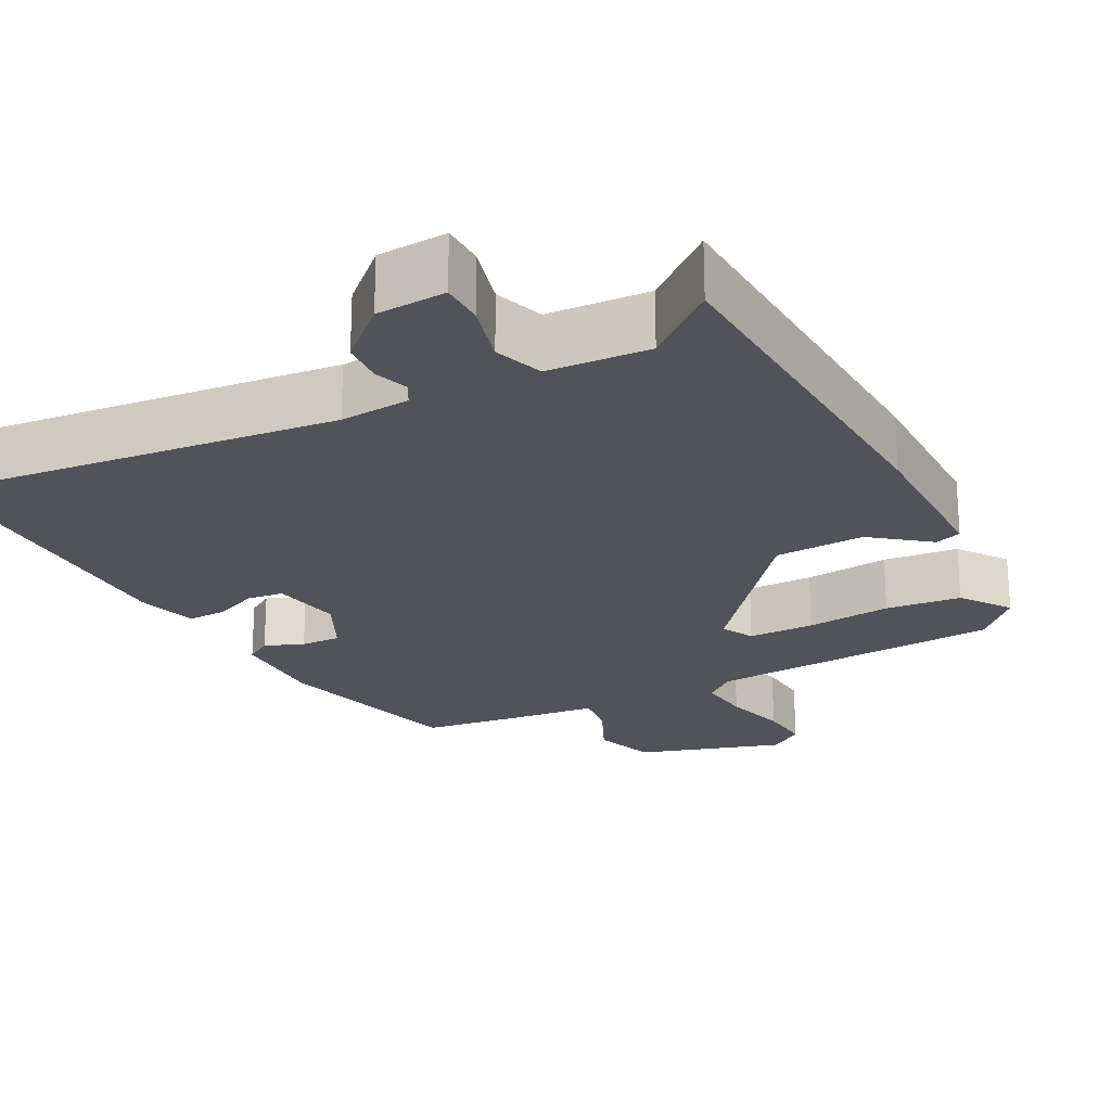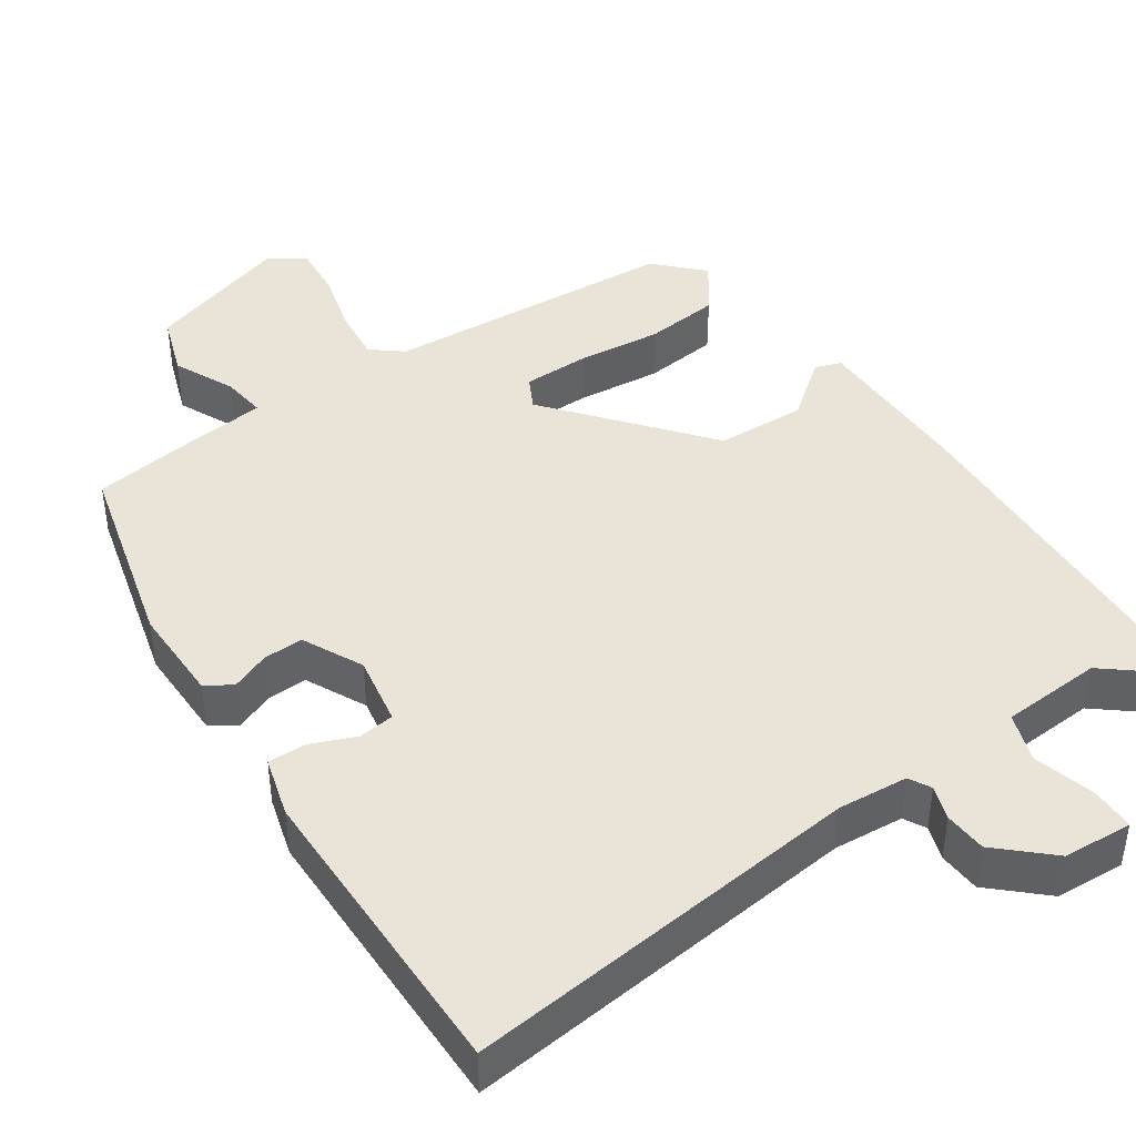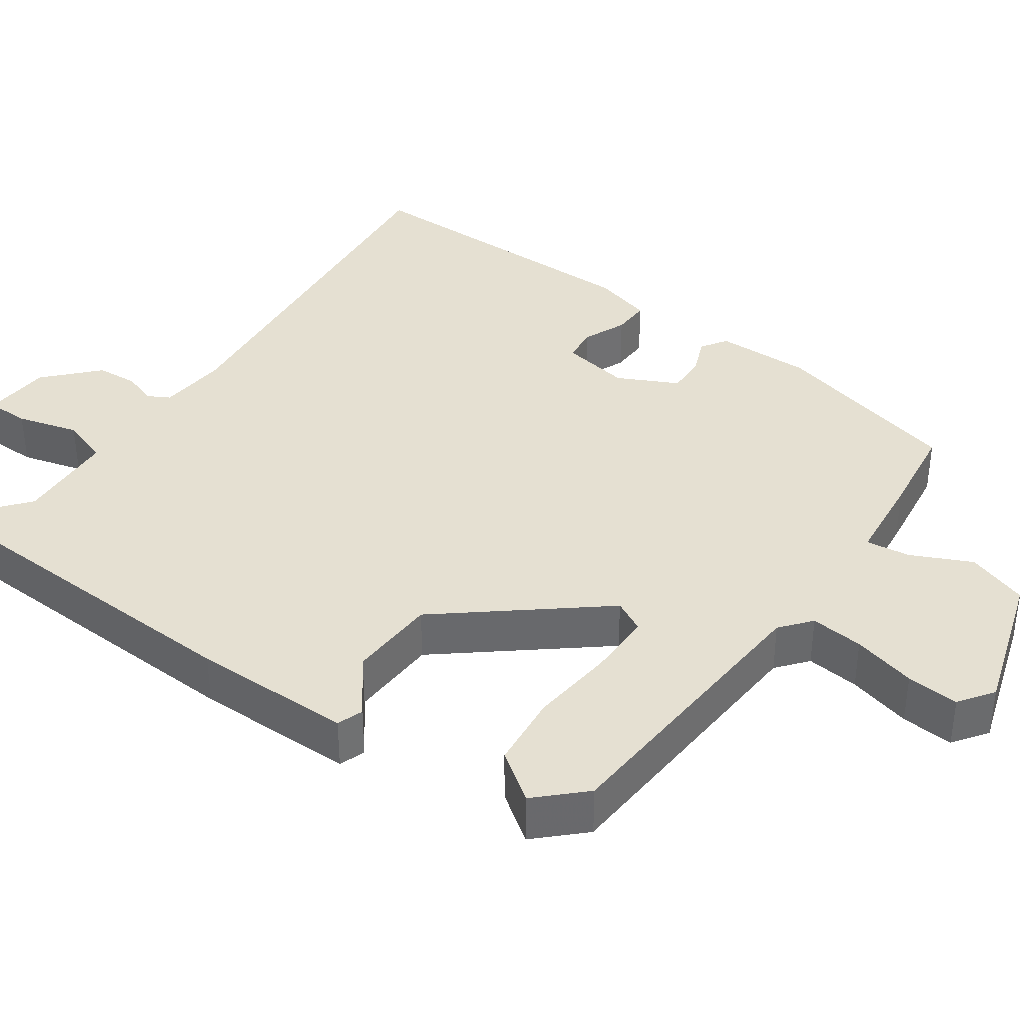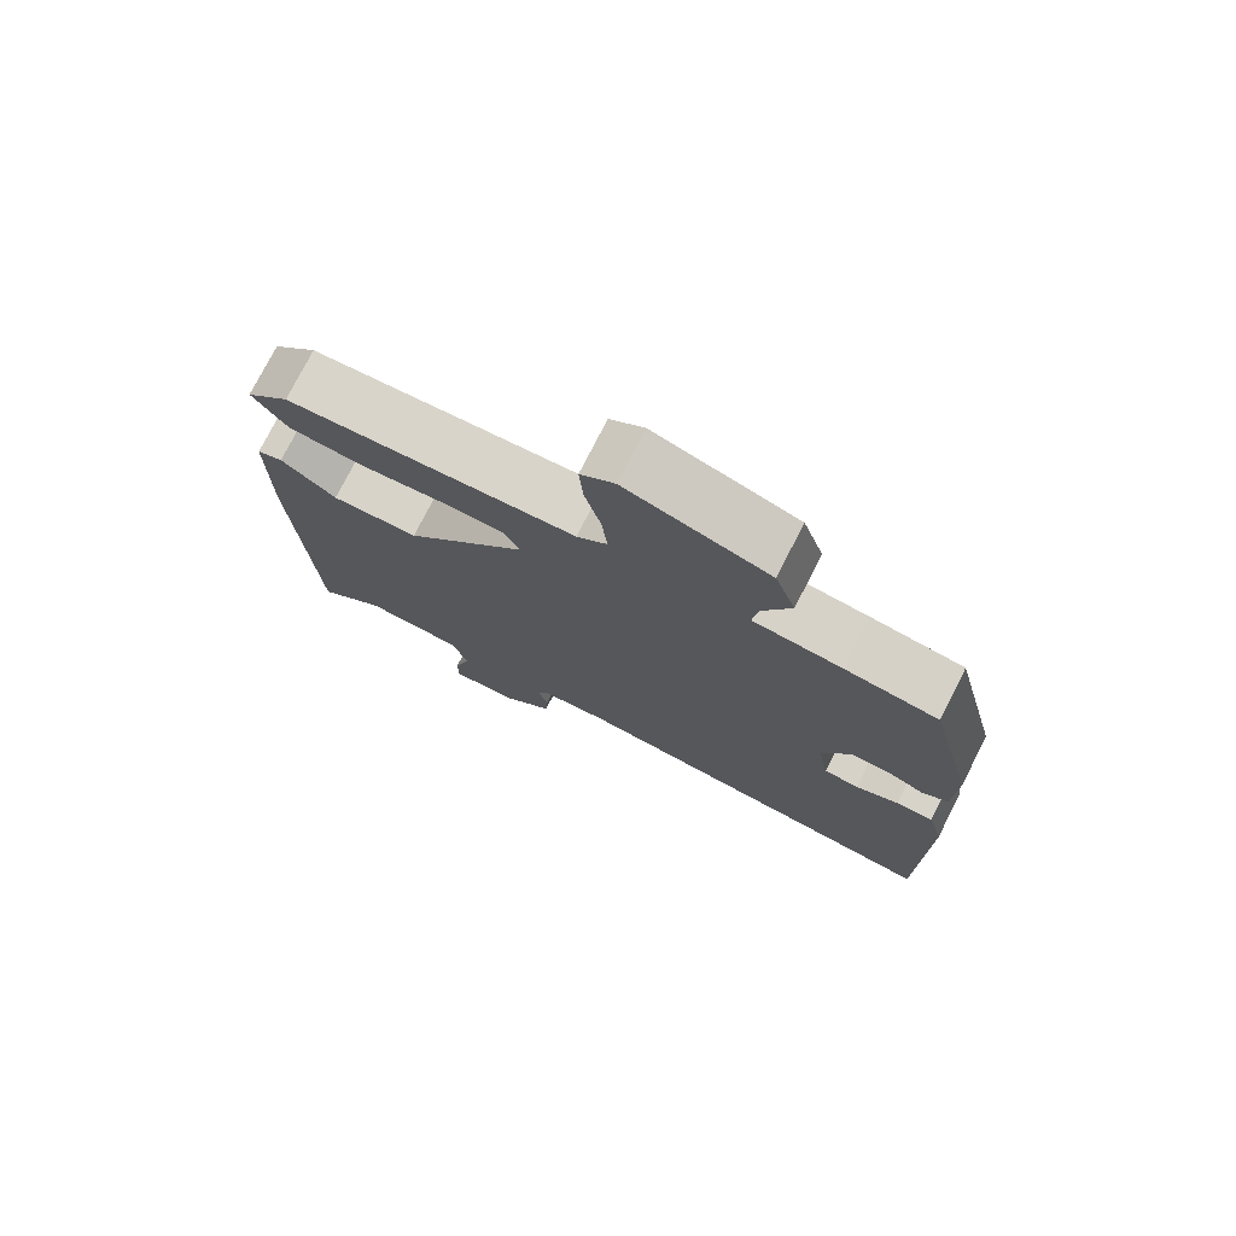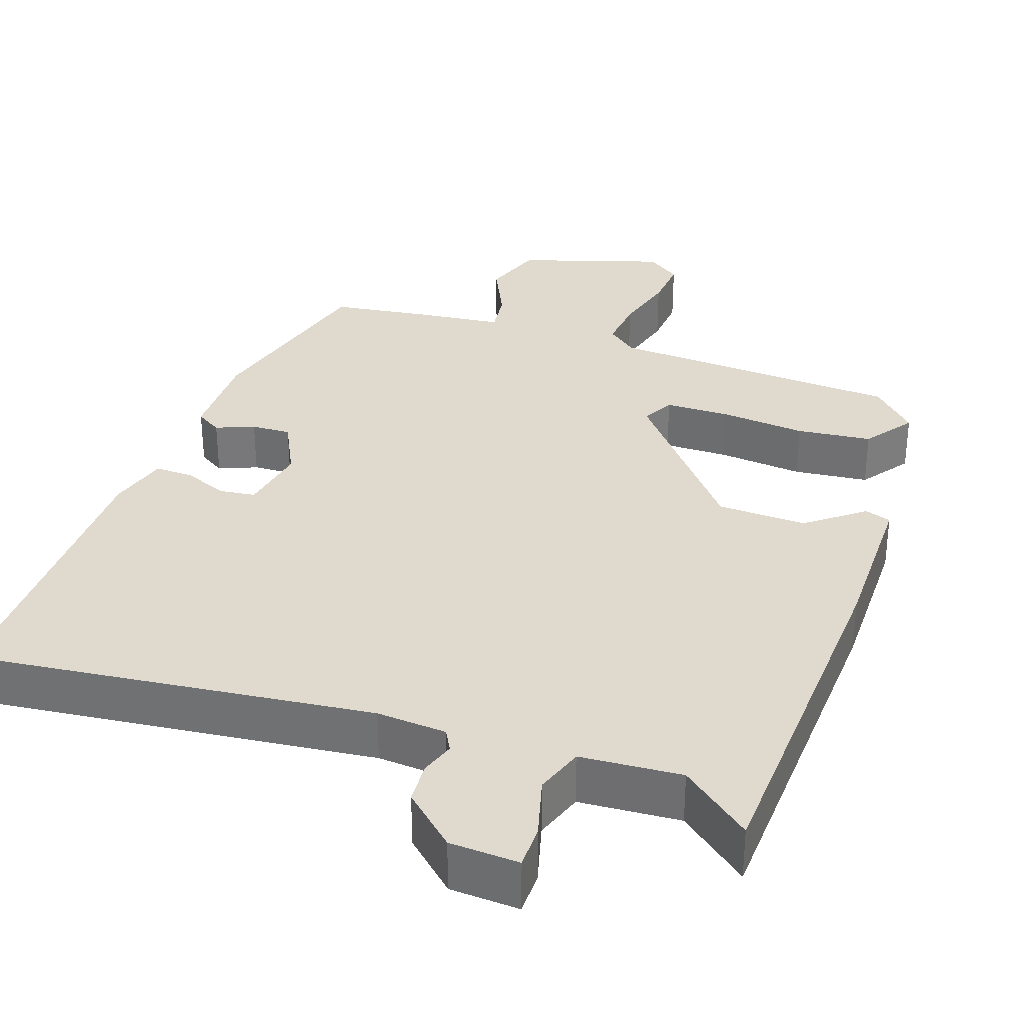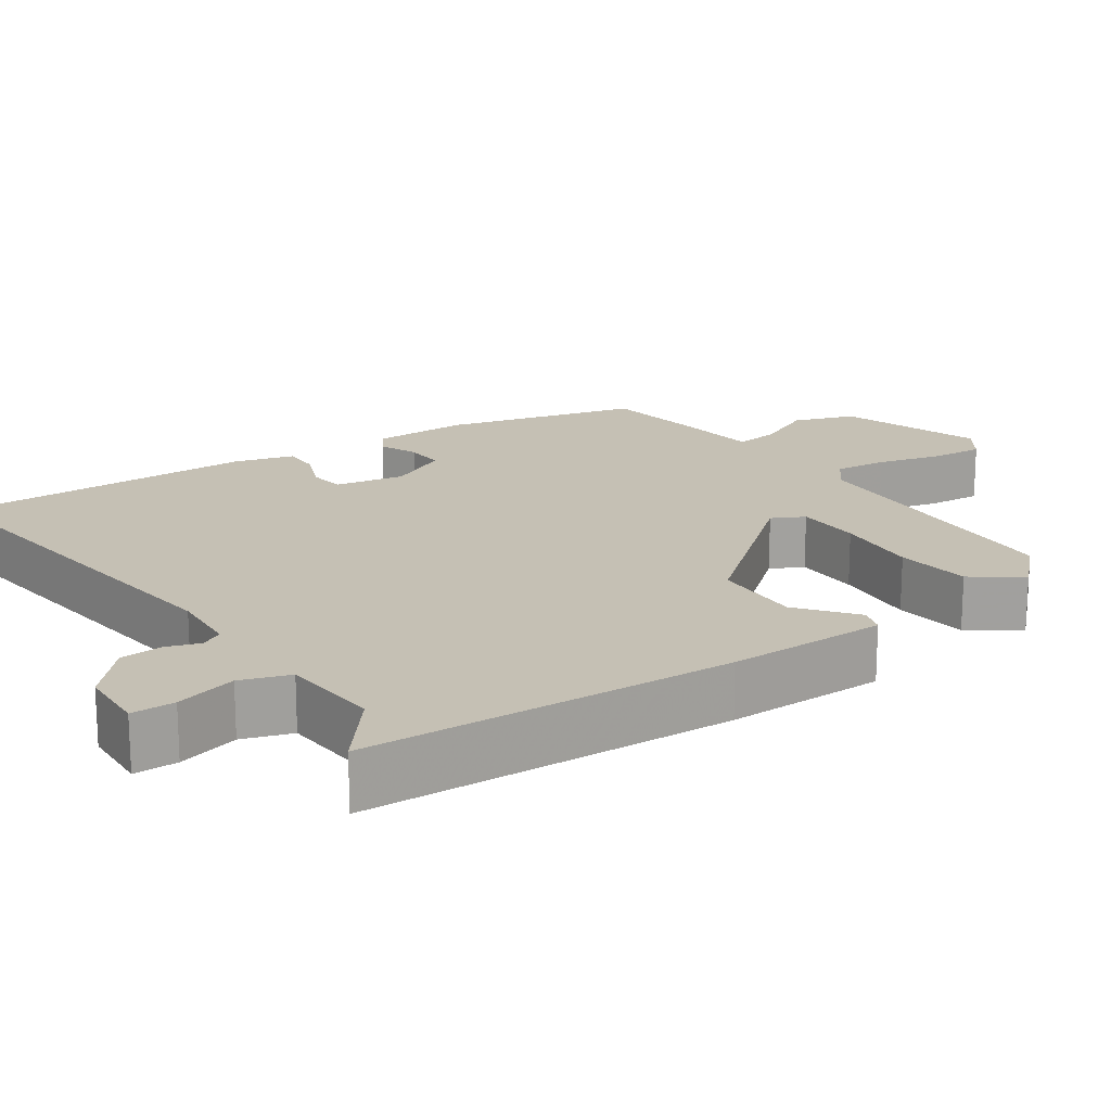
<metadata>
{"format":"obj","ext":"obj","renderer":"f3d","projection":"perspective","resolution":1024,"background":"white","views":[{"elev":-22.7,"azim":-151.9,"up":"+Y"},{"elev":43.1,"azim":146.1,"up":"+Y"},{"elev":37.6,"azim":-54.4,"up":"+Y"},{"elev":76.0,"azim":26.9,"up":"+Z"},{"elev":32.7,"azim":-160.7,"up":"+Y"},{"elev":18.2,"azim":-124.7,"up":"+Y"}]}
</metadata>
<code>
v 0.487 0.07 -0.539
v -0.044 0.07 -0.478
v -0.137 0.07 -0.485
v -0.153 0.07 -0.514
v -0.138 0.07 -0.559
v -0.142 0.07 -0.615
v -0.211 0.07 -0.678
v -0.303 0.07 -0.683
v -0.303 0.07 -0.625
v -0.28 0.07 -0.543
v -0.302 0.07 -0.478
v -0.436 0.07 -0.469
v -0.529 0.07 -0.544
v -0.549 0.07 -0.052
v -0.547 0.07 0.162
v -0.512 0.07 0.174
v -0.437 0.07 0.115
v -0.318 0.07 0.119
v -0.15 0.07 0.322
v -0.172 0.07 0.365
v -0.26 0.07 0.366
v -0.373 0.07 0.355
v -0.473 0.07 0.366
v -0.519 0.07 0.431
v -0.46 0.07 0.491
v -0.068 0.07 0.514
v -0.027 0.07 0.547
v -0.034 0.07 0.618
v -0.056 0.07 0.703
v -0.061 0.07 0.773
v -0.015 0.07 0.805
v 0.178 0.07 0.743
v 0.206 0.07 0.661
v 0.168 0.07 0.581
v 0.16 0.07 0.522
v 0.281 0.07 0.508
v 0.407 0.07 0.49
v 0.472 0.07 0.232
v 0.47 0.07 0.104
v 0.435 0.07 0.082
v 0.384 0.07 0.103
v 0.331 0.07 0.105
v 0.291 0.07 0.025
v 0.307 0.07 -0.068
v 0.355 0.07 -0.074
v 0.414 0.07 -0.05
v 0.465 0.07 -0.049
v 0.487 0.07 -0.129
v 0.487 0 -0.539
v -0.044 0 -0.478
v -0.137 0 -0.485
v -0.153 0 -0.514
v -0.138 0 -0.559
v -0.142 0 -0.615
v -0.211 0 -0.678
v -0.303 0 -0.683
v -0.303 0 -0.625
v -0.28 0 -0.543
v -0.302 0 -0.478
v -0.436 0 -0.469
v -0.529 0 -0.544
v -0.549 0 -0.052
v -0.547 0 0.162
v -0.512 0 0.174
v -0.437 0 0.115
v -0.318 0 0.119
v -0.15 0 0.322
v -0.172 0 0.365
v -0.26 0 0.366
v -0.373 0 0.355
v -0.473 0 0.366
v -0.519 0 0.431
v -0.46 0 0.491
v -0.068 0 0.514
v -0.027 0 0.547
v -0.034 0 0.618
v -0.056 0 0.703
v -0.061 0 0.773
v -0.015 0 0.805
v 0.178 0 0.743
v 0.206 0 0.661
v 0.168 0 0.581
v 0.16 0 0.522
v 0.281 0 0.508
v 0.407 0 0.49
v 0.472 0 0.232
v 0.47 0 0.104
v 0.435 0 0.082
v 0.384 0 0.103
v 0.331 0 0.105
v 0.291 0 0.025
v 0.307 0 -0.068
v 0.355 0 -0.074
v 0.414 0 -0.05
v 0.465 0 -0.049
v 0.487 0 -0.129
f 48 1 2
f 47 48 2
f 46 47 2
f 45 46 2
f 44 45 2 3
f 43 44 3
f 42 43 3
f 39 40 41
f 38 39 41
f 37 38 41
f 36 37 41
f 35 36 41
f 35 41 42
f 32 33 34
f 31 32 34
f 30 31 34
f 29 30 34
f 28 29 34
f 27 28 34 35
f 35 42 3
f 27 35 3
f 26 27 3
f 24 25 26
f 23 24 26
f 22 23 26
f 21 22 26
f 15 16 17
f 14 15 17
f 13 14 17
f 12 13 17
f 11 12 17 18
f 10 11 18 19
f 8 9 10
f 7 8 10
f 6 7 10
f 5 6 10
f 4 5 10
f 3 4 10 19
f 20 21 26
f 19 20 26
f 3 19 26
f 50 49 96
f 50 96 95
f 50 95 94
f 50 94 93
f 51 50 93 92
f 51 92 91
f 51 91 90
f 89 88 87
f 89 87 86
f 89 86 85
f 89 85 84
f 89 84 83
f 90 89 83
f 82 81 80
f 82 80 79
f 82 79 78
f 82 78 77
f 82 77 76
f 83 82 76 75
f 51 90 83
f 51 83 75
f 51 75 74
f 74 73 72
f 74 72 71
f 74 71 70
f 74 70 69
f 65 64 63
f 65 63 62
f 65 62 61
f 65 61 60
f 66 65 60 59
f 67 66 59 58
f 58 57 56
f 58 56 55
f 58 55 54
f 58 54 53
f 58 53 52
f 67 58 52 51
f 74 69 68
f 74 68 67
f 74 67 51
f 1 49 50 2
f 2 50 51 3
f 3 51 52 4
f 4 52 53 5
f 5 53 54 6
f 6 54 55 7
f 7 55 56 8
f 8 56 57 9
f 9 57 58 10
f 10 58 59 11
f 11 59 60 12
f 12 60 61 13
f 13 61 62 14
f 14 62 63 15
f 15 63 64 16
f 16 64 65 17
f 17 65 66 18
f 18 66 67 19
f 19 67 68 20
f 20 68 69 21
f 21 69 70 22
f 22 70 71 23
f 23 71 72 24
f 24 72 73 25
f 25 73 74 26
f 26 74 75 27
f 27 75 76 28
f 28 76 77 29
f 29 77 78 30
f 30 78 79 31
f 31 79 80 32
f 32 80 81 33
f 33 81 82 34
f 34 82 83 35
f 35 83 84 36
f 36 84 85 37
f 37 85 86 38
f 38 86 87 39
f 39 87 88 40
f 40 88 89 41
f 41 89 90 42
f 42 90 91 43
f 43 91 92 44
f 44 92 93 45
f 45 93 94 46
f 46 94 95 47
f 47 95 96 48
f 48 96 49 1

</code>
